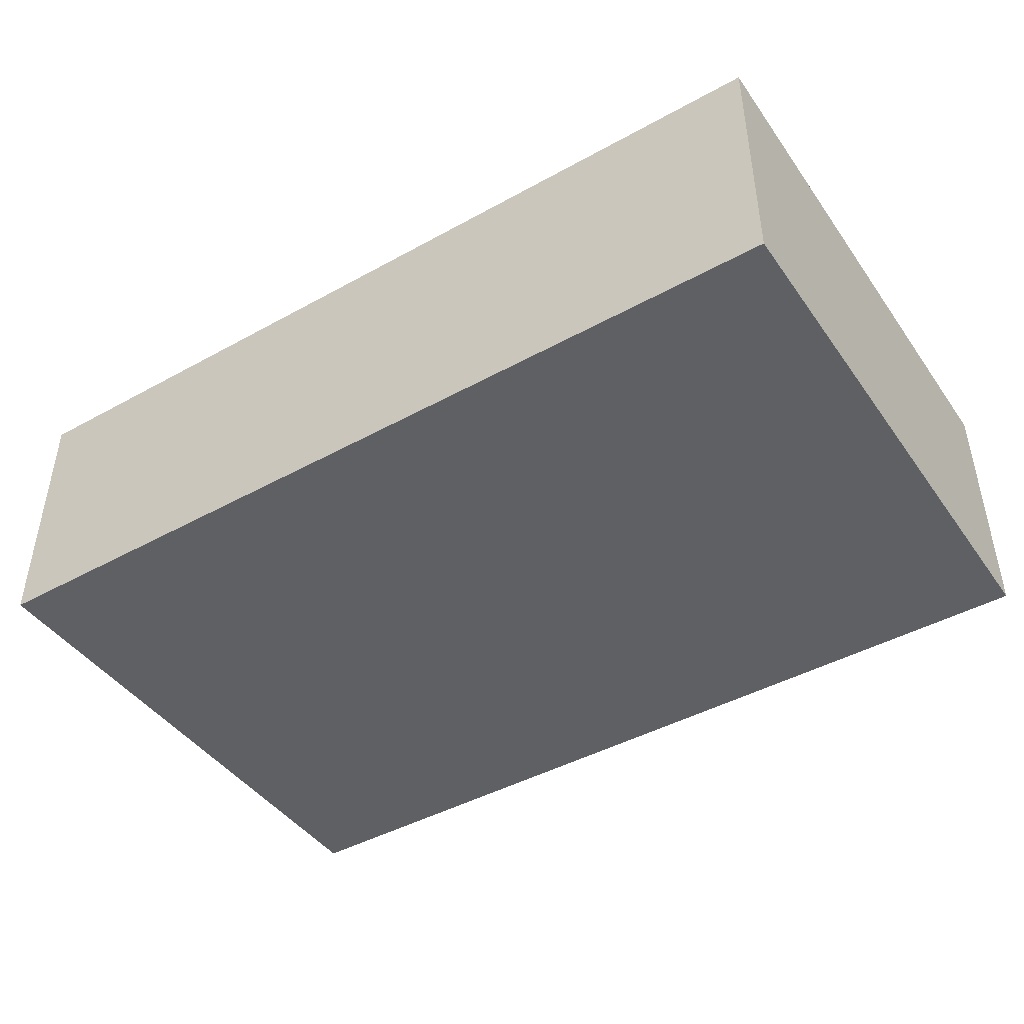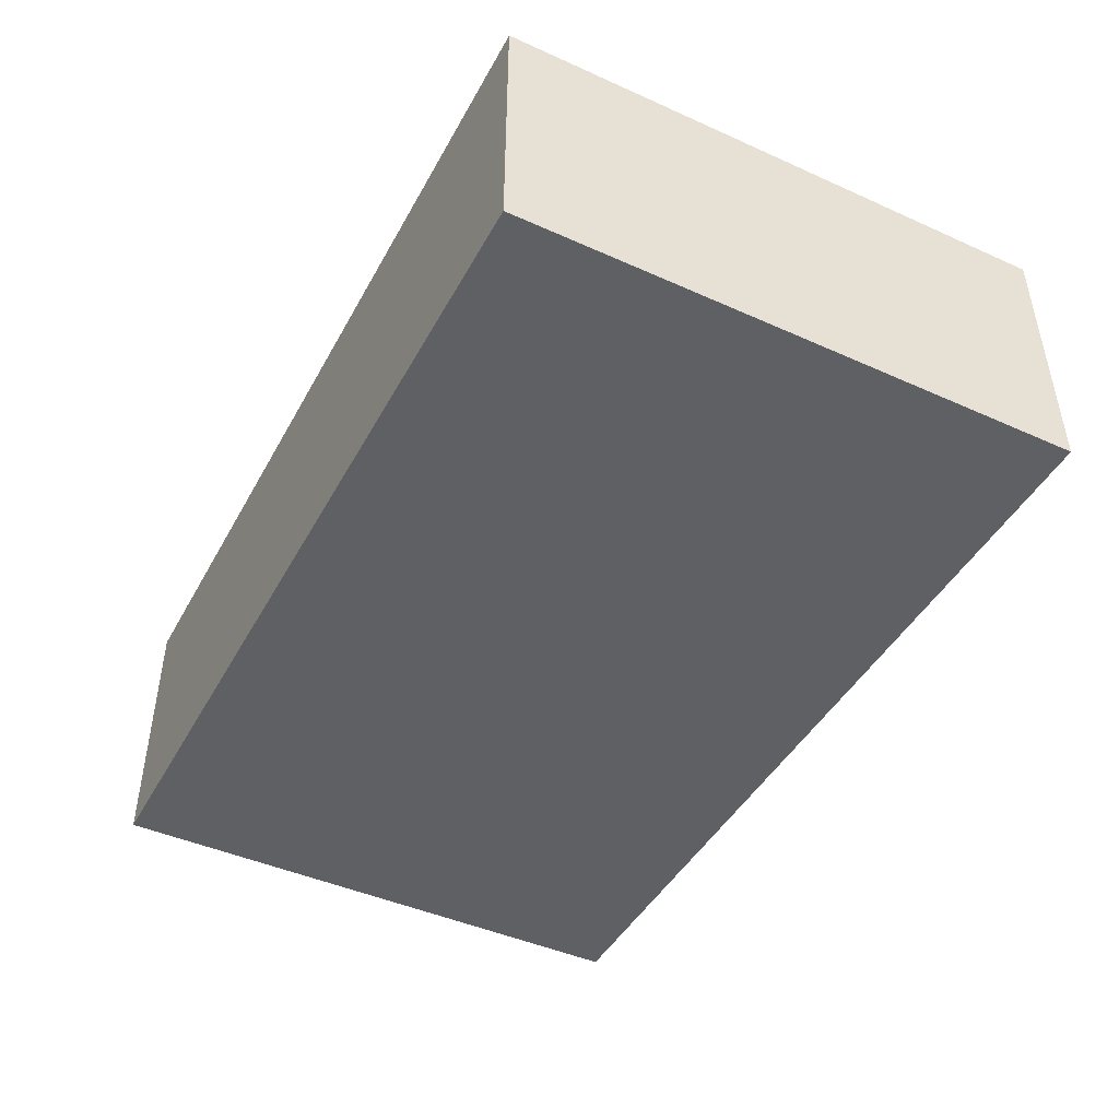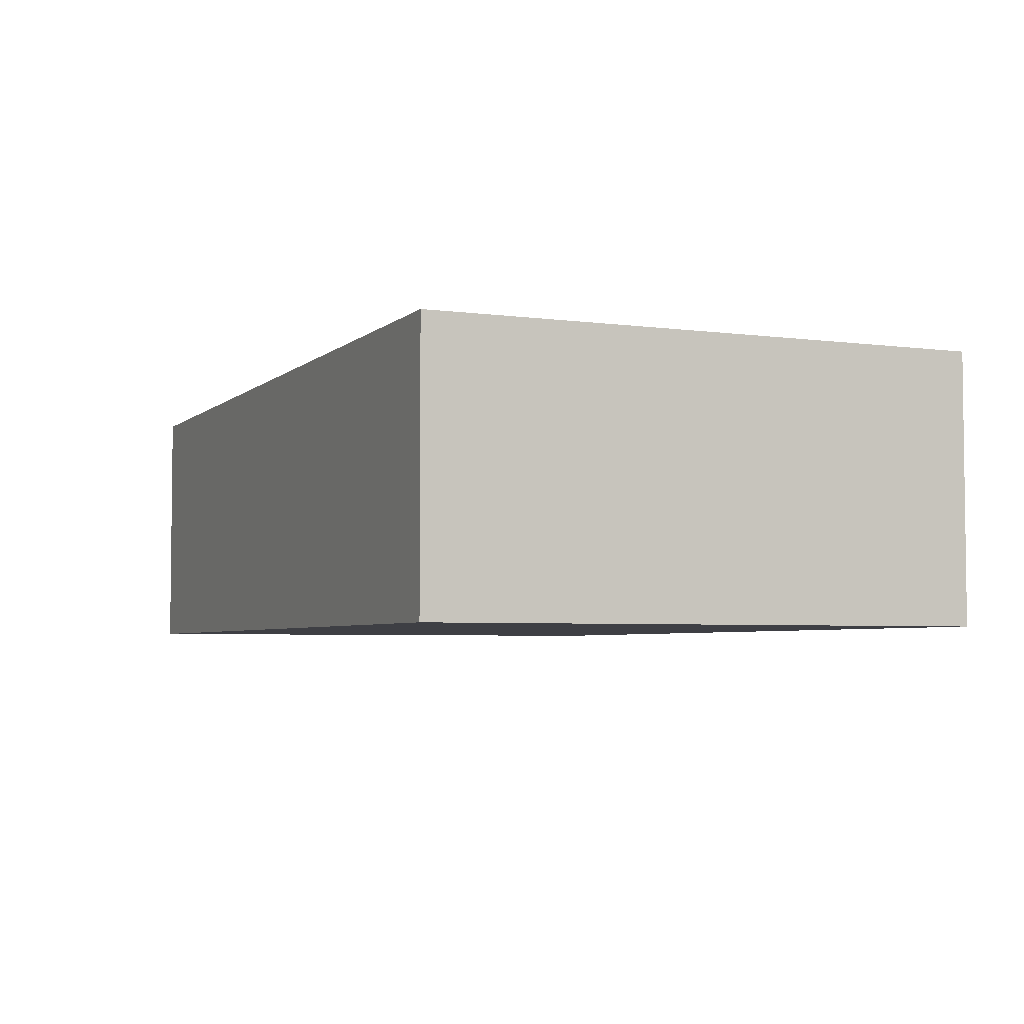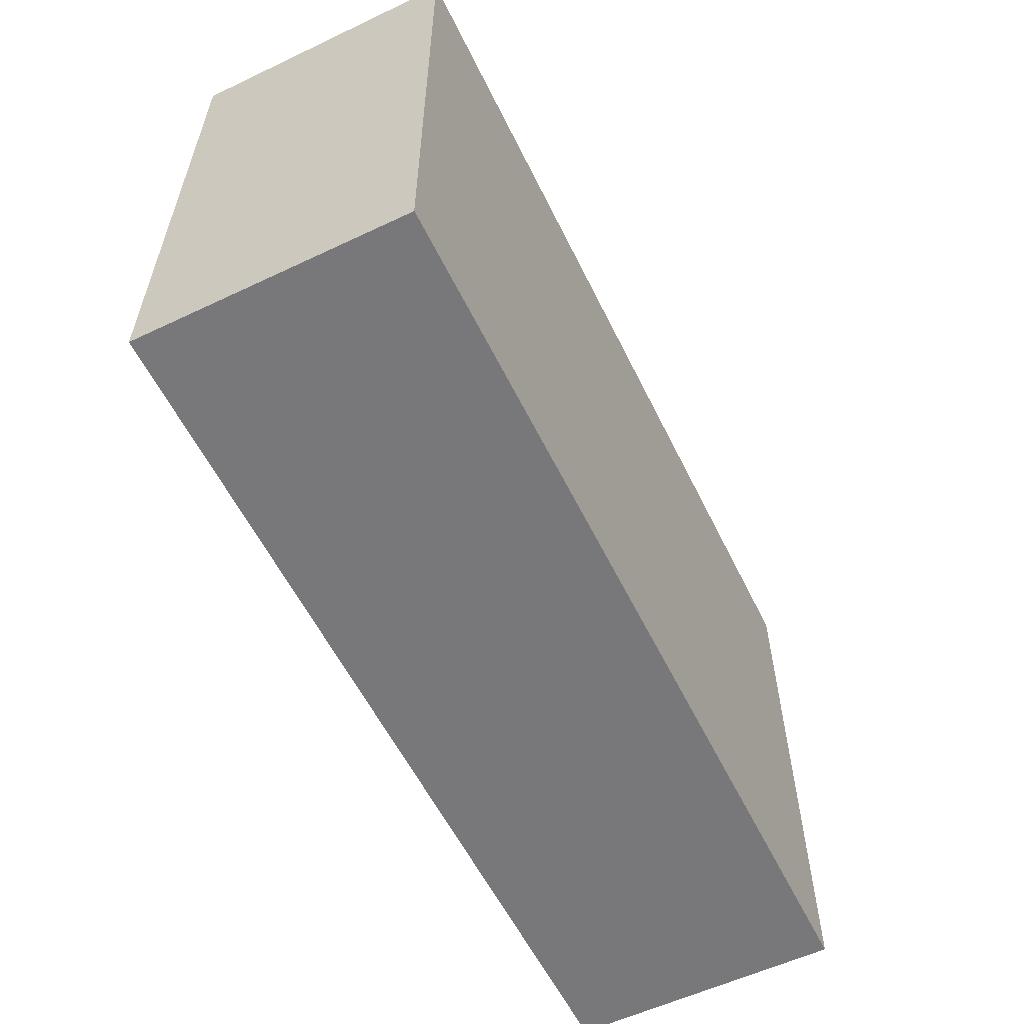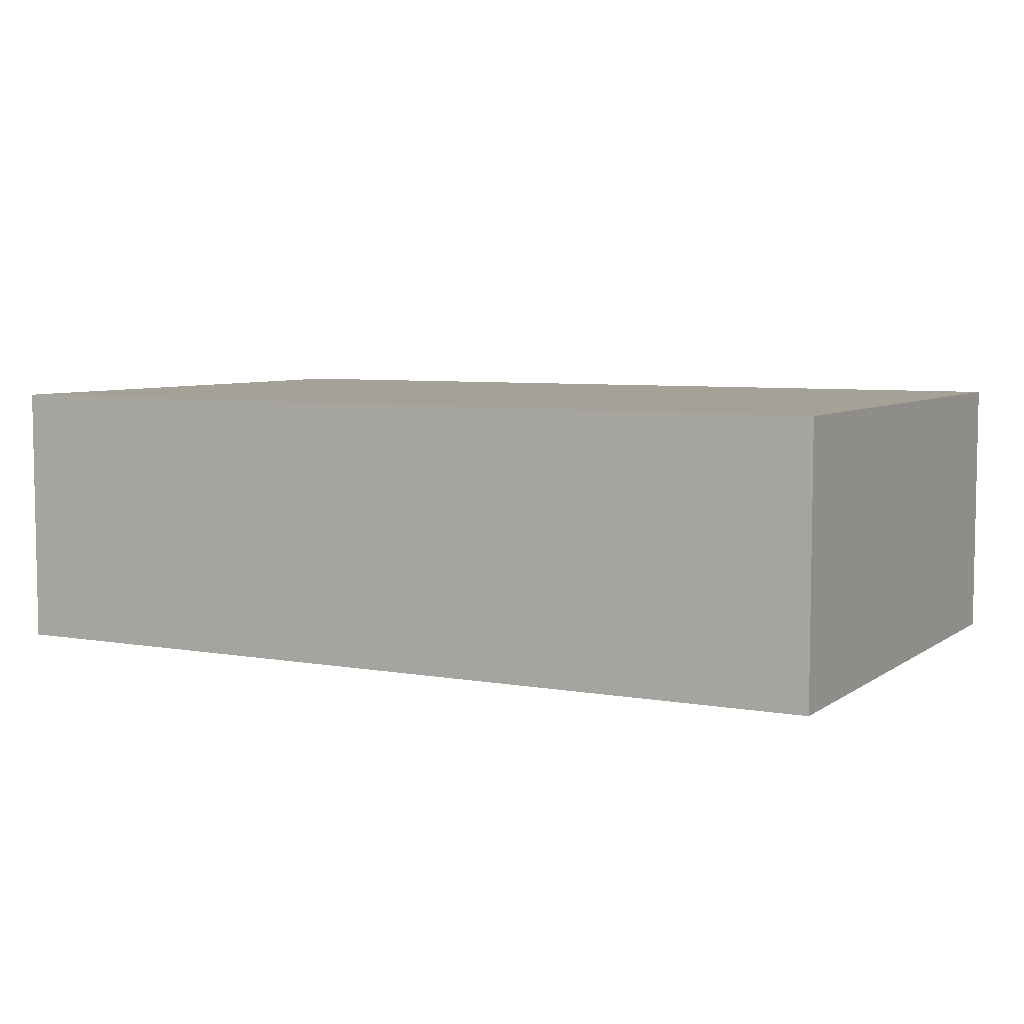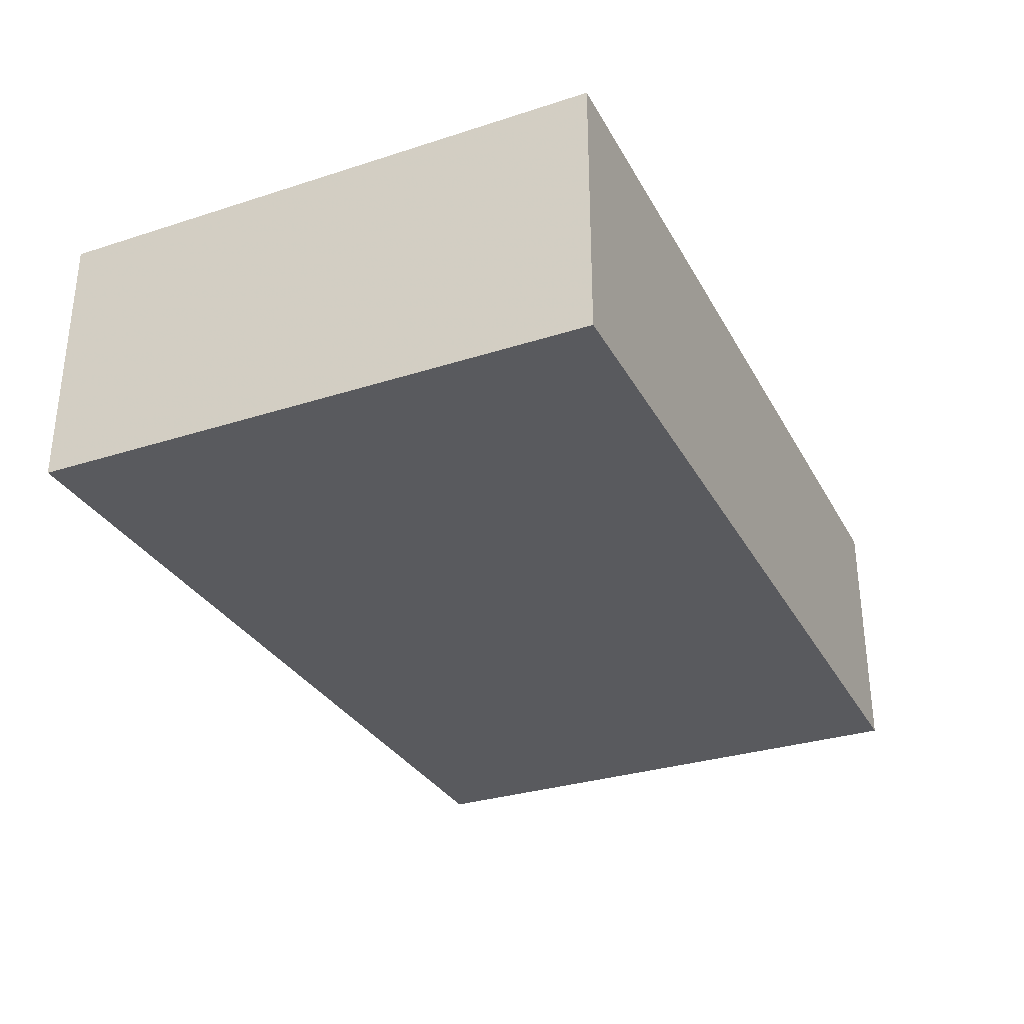
<metadata>
{"format":"obj","ext":"obj","renderer":"f3d","projection":"perspective","resolution":1024,"background":"white","views":[{"elev":-44.2,"azim":32.9,"up":"+Z"},{"elev":-45.1,"azim":62.7,"up":"+Z"},{"elev":-4.4,"azim":66.5,"up":"+Z"},{"elev":-57.6,"azim":116.0,"up":"+Y"},{"elev":6.1,"azim":-151.8,"up":"+Z"},{"elev":-31.3,"azim":-65.4,"up":"+Z"}]}
</metadata>
<code>
o 14431
v 2231 1858 8.313
v 2231 1858 8.313
v 2231 1858 8.337
v 2231 1858 8.313
v 2231 1858 8.313
v 2231 1858 8.313
v 2231 1858 8.313
v 2231 1858 8.337
v 2231 1858 8.337
v 2231 1858 8.337
v 2231 1858 8.337
v 2231 1858 8.313
v 2231 1858 8.337
v 2231 1858 8.313
v 2231 1858 8.337
v 2231 1858 8.337
v 2231 1858 8.313
v 2231 1858 8.313
v 2231 1858 8.337
v 2231 1858 8.337
v 2231 1858 8.337
v 2231 1858 8.313
v 2231 1858 8.313
v 2231 1858 8.337
v 2231 1858 8.337
v 2231 1858 8.337
v 2231 1858 8.337
v 2231 1858 8.337
v 2231 1858 8.313
f 1 2 3
f 1 4 5
f 6 2 7
f 8 9 7
f 10 7 11
f 12 13 14
f 14 15 16
f 17 15 18
f 19 20 21
f 22 23 20
f 24 25 26
f 27 28 29

</code>
